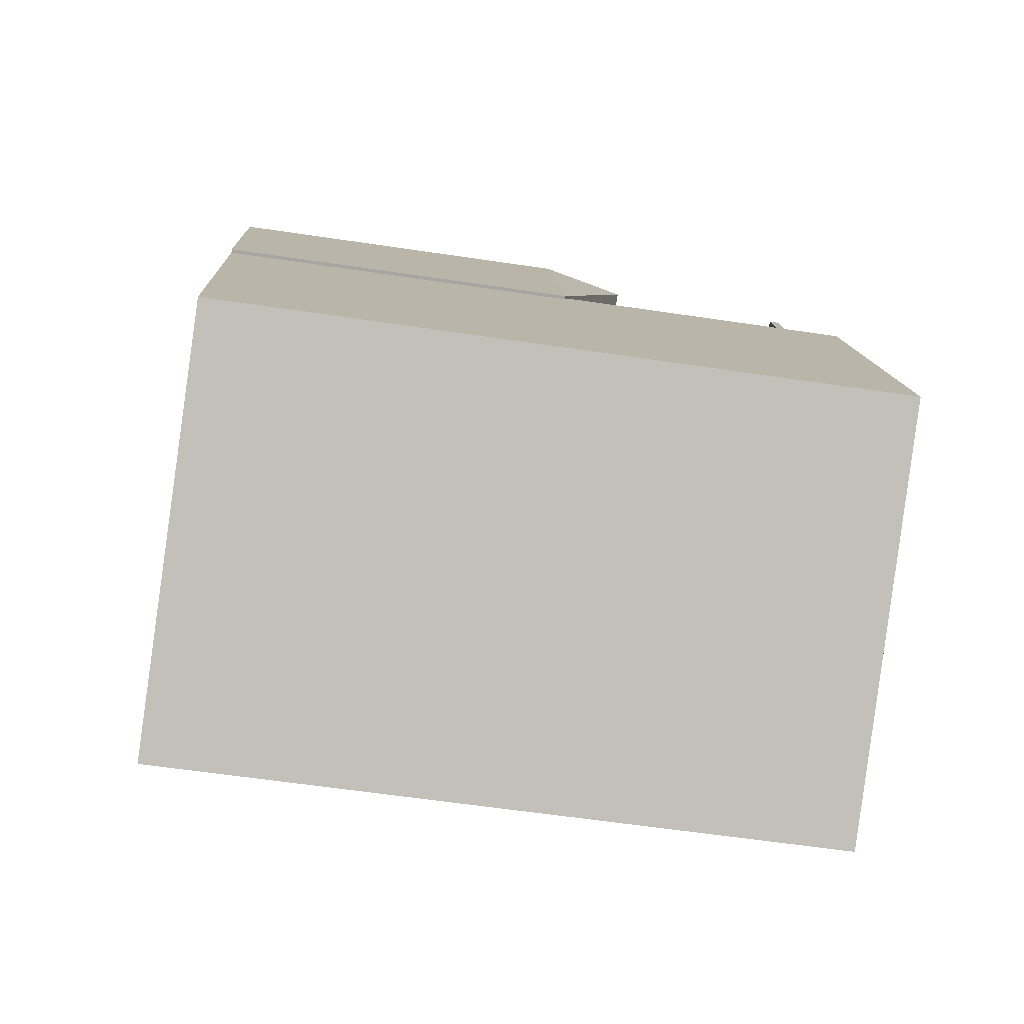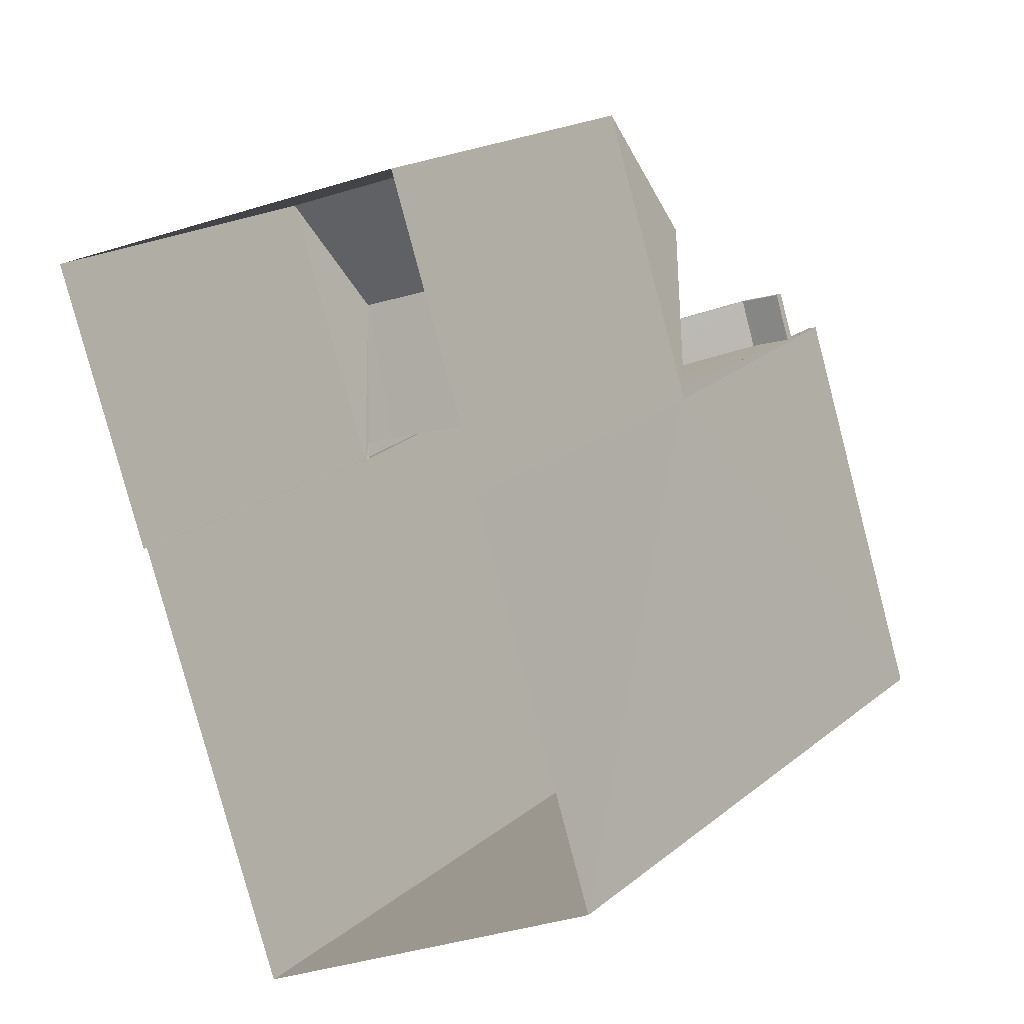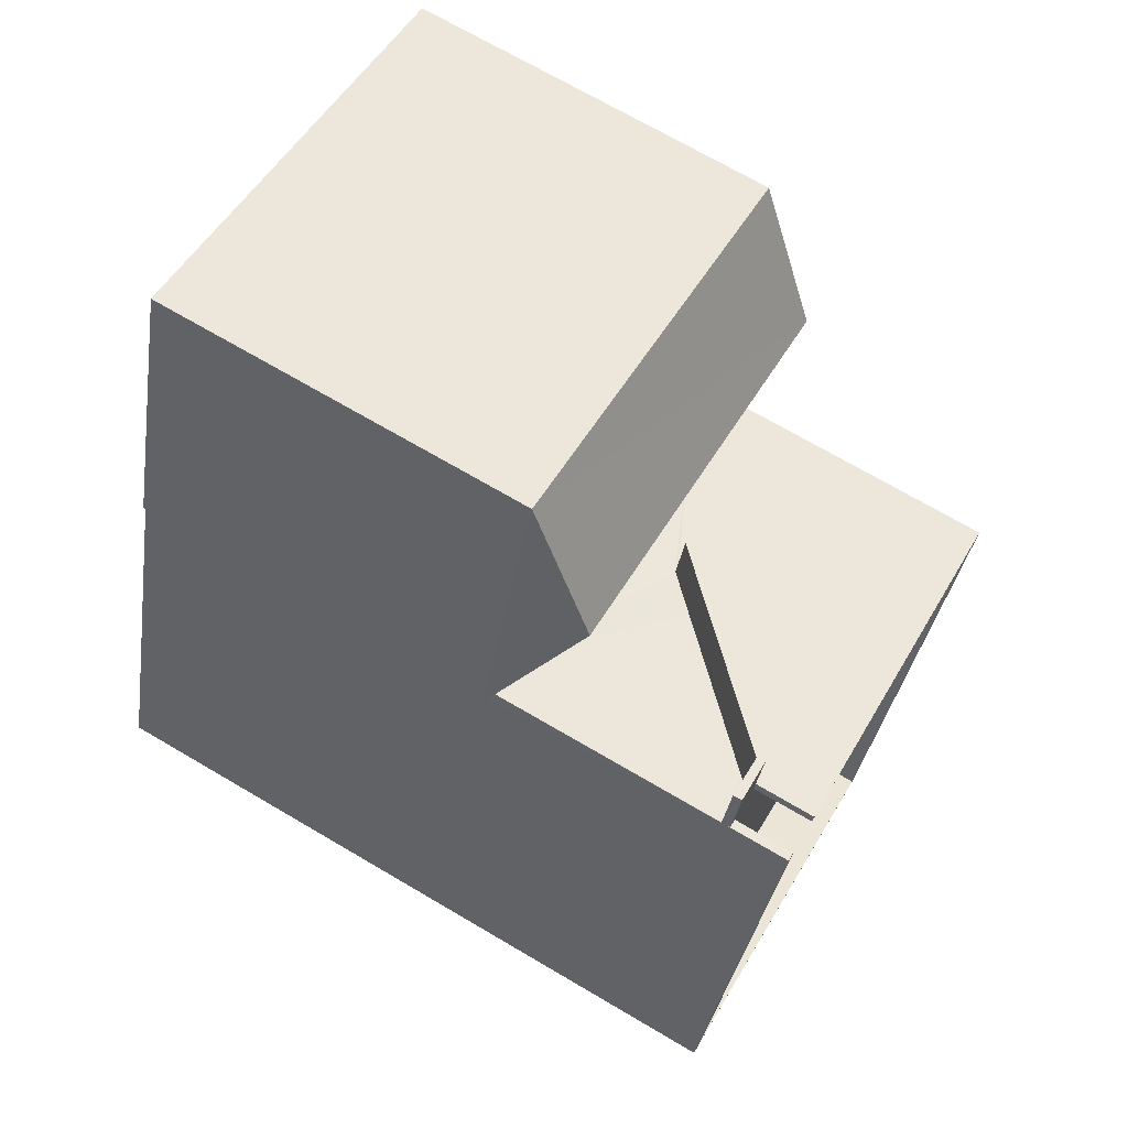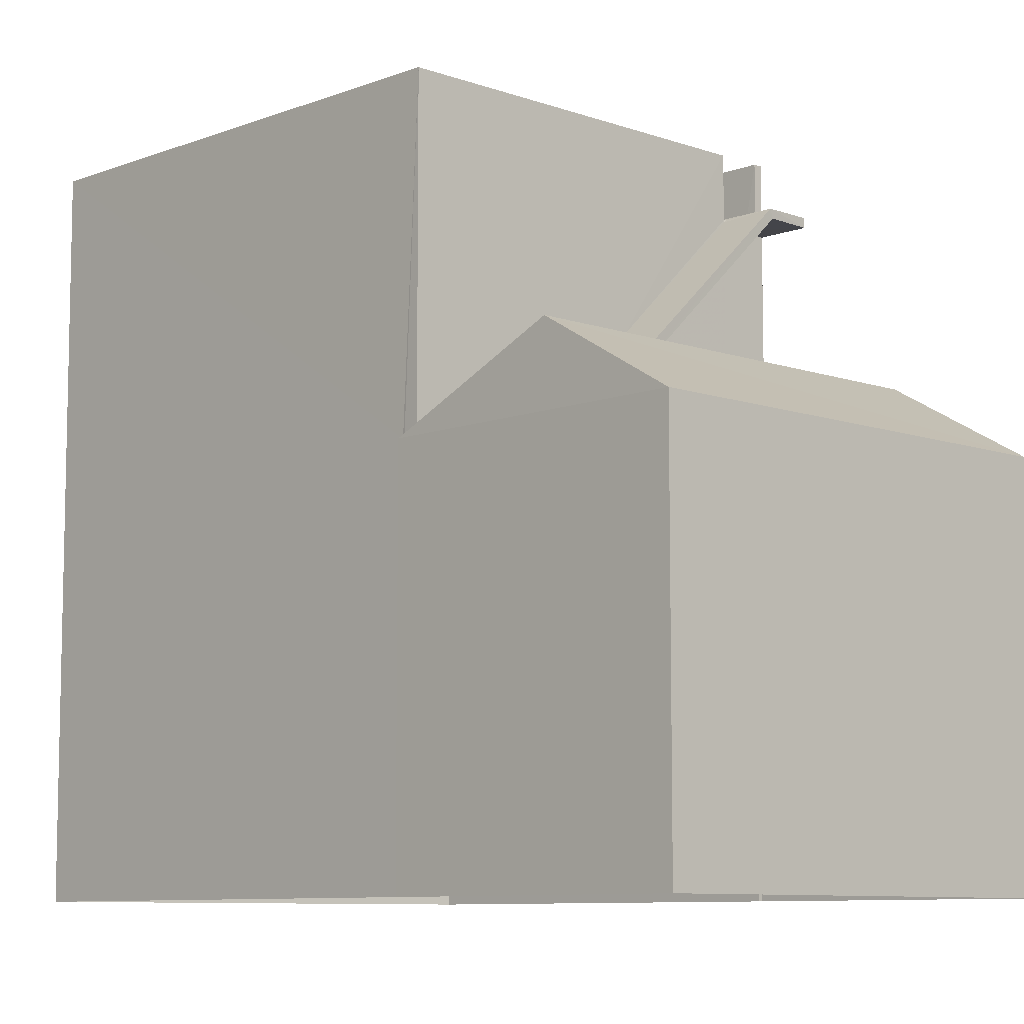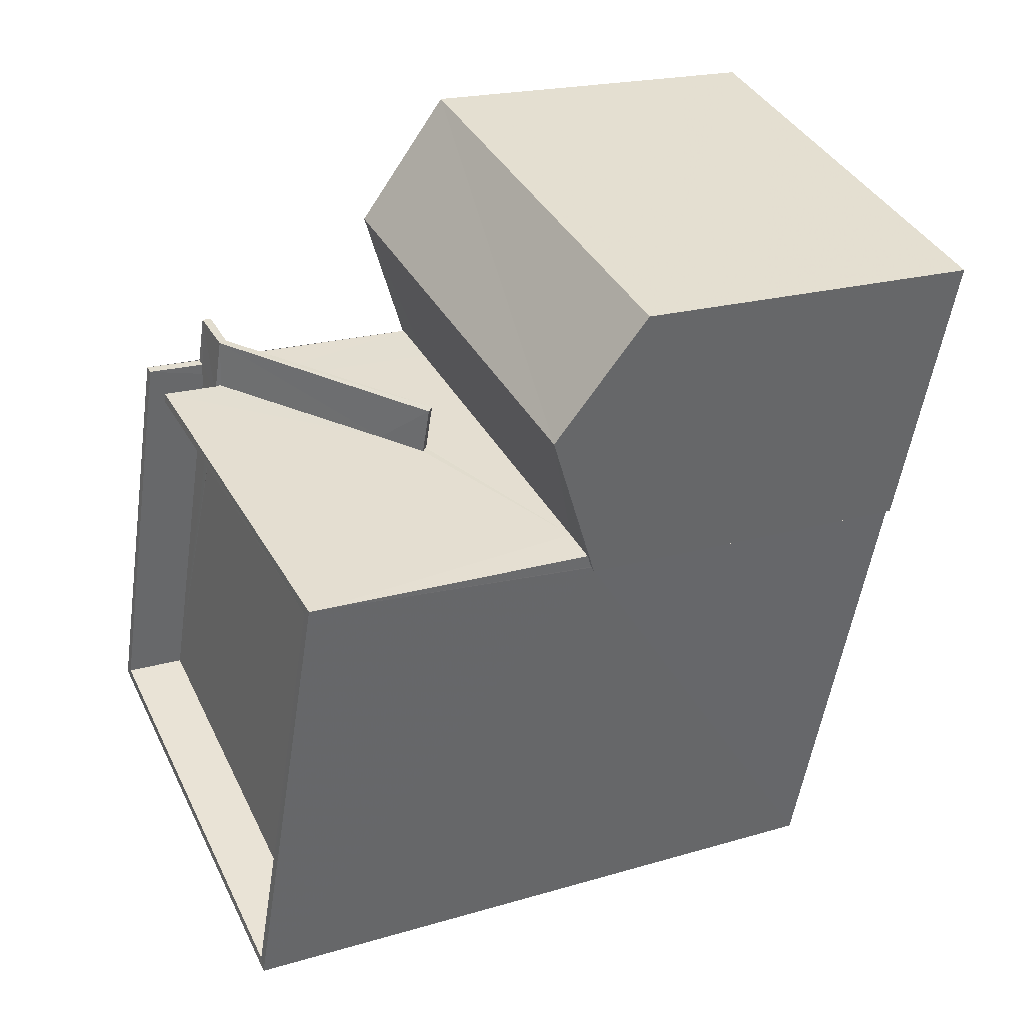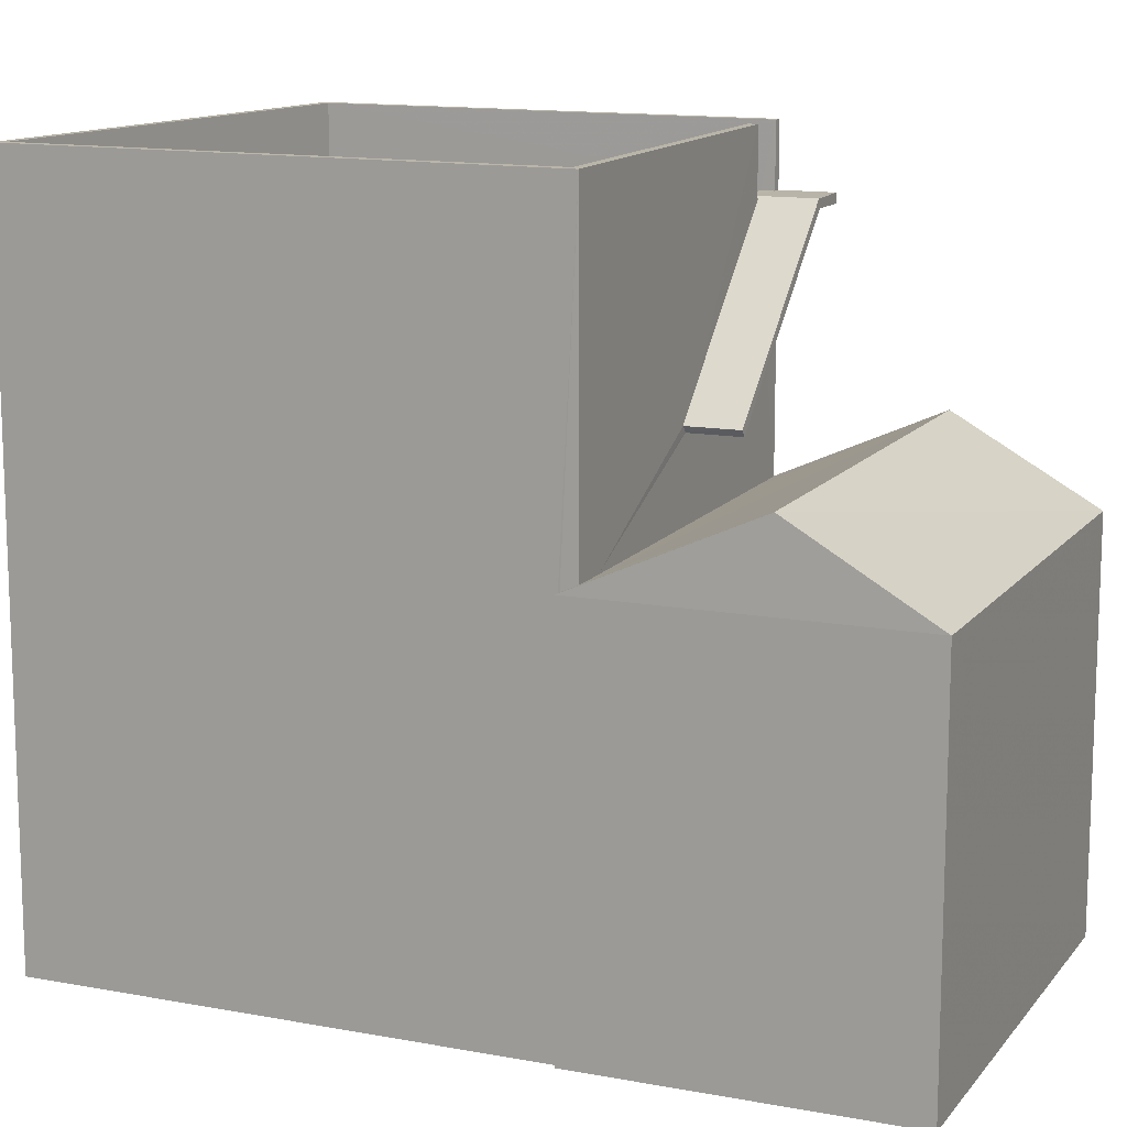
<metadata>
{"format":"obj","ext":"obj","renderer":"f3d","projection":"perspective","resolution":1024,"background":"white","views":[{"elev":-60.2,"azim":-98.7,"up":"+Y"},{"elev":18.7,"azim":-145.8,"up":"+Y"},{"elev":71.0,"azim":-59.6,"up":"+Y"},{"elev":-8.6,"azim":117.9,"up":"+Z"},{"elev":20.0,"azim":61.2,"up":"+Y"},{"elev":13.3,"azim":95.1,"up":"+Z"}]}
</metadata>
<code>
v -8.891e+04 -9.962e+04 8.189
v -8.891e+04 -9.962e+04 8.189
v -8.891e+04 -9.961e+04 8.188
v -8.892e+04 -9.961e+04 8.188
v -8.892e+04 -9.961e+04 8.189
v -8.892e+04 -9.961e+04 8.189
v -8.891e+04 -9.962e+04 8.189
v -8.892e+04 -9.962e+04 8.189
v -8.892e+04 -9.961e+04 18.11
v -8.892e+04 -9.961e+04 18.23
v -8.892e+04 -9.961e+04 18.23
v -8.891e+04 -9.962e+04 16.15
v -8.891e+04 -9.961e+04 15.6
v -8.891e+04 -9.962e+04 15.6
v -8.892e+04 -9.961e+04 18.23
v -8.892e+04 -9.961e+04 18.22
v -8.892e+04 -9.961e+04 18.22
v -8.891e+04 -9.962e+04 19.34
v -8.891e+04 -9.962e+04 19.34
v -8.892e+04 -9.961e+04 19.34
v -8.891e+04 -9.962e+04 19.34
v -8.891e+04 -9.962e+04 19.34
v -8.892e+04 -9.962e+04 19.34
v -8.892e+04 -9.962e+04 19.34
v -8.892e+04 -9.961e+04 19.34
v -8.892e+04 -9.961e+04 19.34
v -8.892e+04 -9.961e+04 19.34
v -8.892e+04 -9.961e+04 18.34
v -8.892e+04 -9.961e+04 18.34
v -8.892e+04 -9.961e+04 18.37
v -8.892e+04 -9.961e+04 18.37
v -8.892e+04 -9.961e+04 18.3
v -8.891e+04 -9.962e+04 16.26
v -8.892e+04 -9.961e+04 14.25
v -8.892e+04 -9.961e+04 14.36
v -8.892e+04 -9.961e+04 14.25
v -8.892e+04 -9.961e+04 15.5
v -8.892e+04 -9.961e+04 14.36
v -8.891e+04 -9.962e+04 14.37
v -8.892e+04 -9.961e+04 18.34
v -8.892e+04 -9.962e+04 18.34
v -8.892e+04 -9.961e+04 18.34
v -8.892e+04 -9.961e+04 18.34
v -8.892e+04 -9.961e+04 18.34
v -8.892e+04 -9.961e+04 18.34
v -8.891e+04 -9.962e+04 18.34
v -8.891e+04 -9.962e+04 18.34
v -8.892e+04 -9.961e+04 18.34
v -8.891e+04 -9.962e+04 14.27
v -8.891e+04 -9.962e+04 14.25
v -8.891e+04 -9.962e+04 14.25
v -8.891e+04 -9.961e+04 14.25
v -8.892e+04 -9.961e+04 14.25
v -8.891e+04 -9.961e+04 15.5
v -8.891e+04 -9.962e+04 14.38
v -8.892e+04 -9.961e+04 18.37
v -8.891e+04 -9.961e+04 15.71
v -8.891e+04 -9.962e+04 15.71
v -8.892e+04 -9.961e+04 18.37
v -8.892e+04 -9.961e+04 18.37
v -8.892e+04 -9.961e+04 18.37
v -8.891e+04 -9.962e+04 15.63
v -8.892e+04 -9.961e+04 18.34
f 1 2 3
f 3 2 4
f 5 4 6
f 2 7 8
f 6 2 8
f 4 2 6
f 9 10 11
f 12 9 11
f 12 13 14
f 12 11 13
f 15 11 10
f 15 16 11
f 17 16 15
f 18 19 20
f 21 19 22
f 21 22 23
f 24 25 26
f 24 26 23
f 18 20 27
f 22 24 23
f 22 19 18
f 28 29 30
f 30 29 31
f 32 33 31
f 29 32 31
f 34 35 36
f 35 37 36
f 38 39 37
f 35 38 37
f 40 41 42
f 43 29 44
f 42 41 45
f 41 46 47
f 45 41 48
f 44 28 47
f 48 41 28
f 29 28 44
f 28 41 47
f 49 50 51
f 52 53 54
f 49 51 55
f 54 37 39
f 51 54 55
f 55 54 39
f 53 37 54
f 31 56 30
f 57 31 33
f 58 57 33
f 59 56 60
f 61 30 59
f 30 56 59
f 36 37 53
f 42 45 30
f 45 48 30
f 26 35 34
f 26 34 23
f 34 8 23
f 34 6 8
f 13 57 62
f 14 13 62
f 52 1 3
f 52 51 1
f 56 31 16
f 62 57 58
f 24 46 41
f 24 22 46
f 38 35 9
f 10 9 15
f 25 60 26
f 17 35 26
f 59 60 25
f 15 9 17
f 63 17 26
f 60 63 26
f 9 35 17
f 11 31 13
f 56 16 63
f 60 56 63
f 19 55 39
f 39 38 14
f 20 19 33
f 43 20 33
f 12 38 9
f 32 43 33
f 19 58 33
f 39 62 58
f 14 38 12
f 39 14 62
f 58 19 39
f 32 29 43
f 41 40 61
f 41 61 24
f 61 25 24
f 61 59 25
f 55 19 49
f 2 50 7
f 49 19 50
f 7 50 21
f 50 19 21
f 5 53 4
f 5 36 53
f 22 47 46
f 22 18 47
f 27 44 47
f 18 27 47
f 61 42 30
f 61 40 42
f 54 51 52
f 21 23 8
f 7 21 8
f 20 43 44
f 27 20 44
f 52 3 4
f 53 52 4
f 57 13 31
f 63 16 17
f 50 1 51
f 50 2 1
f 16 31 11
f 6 36 5
f 6 34 36
f 48 28 30

</code>
